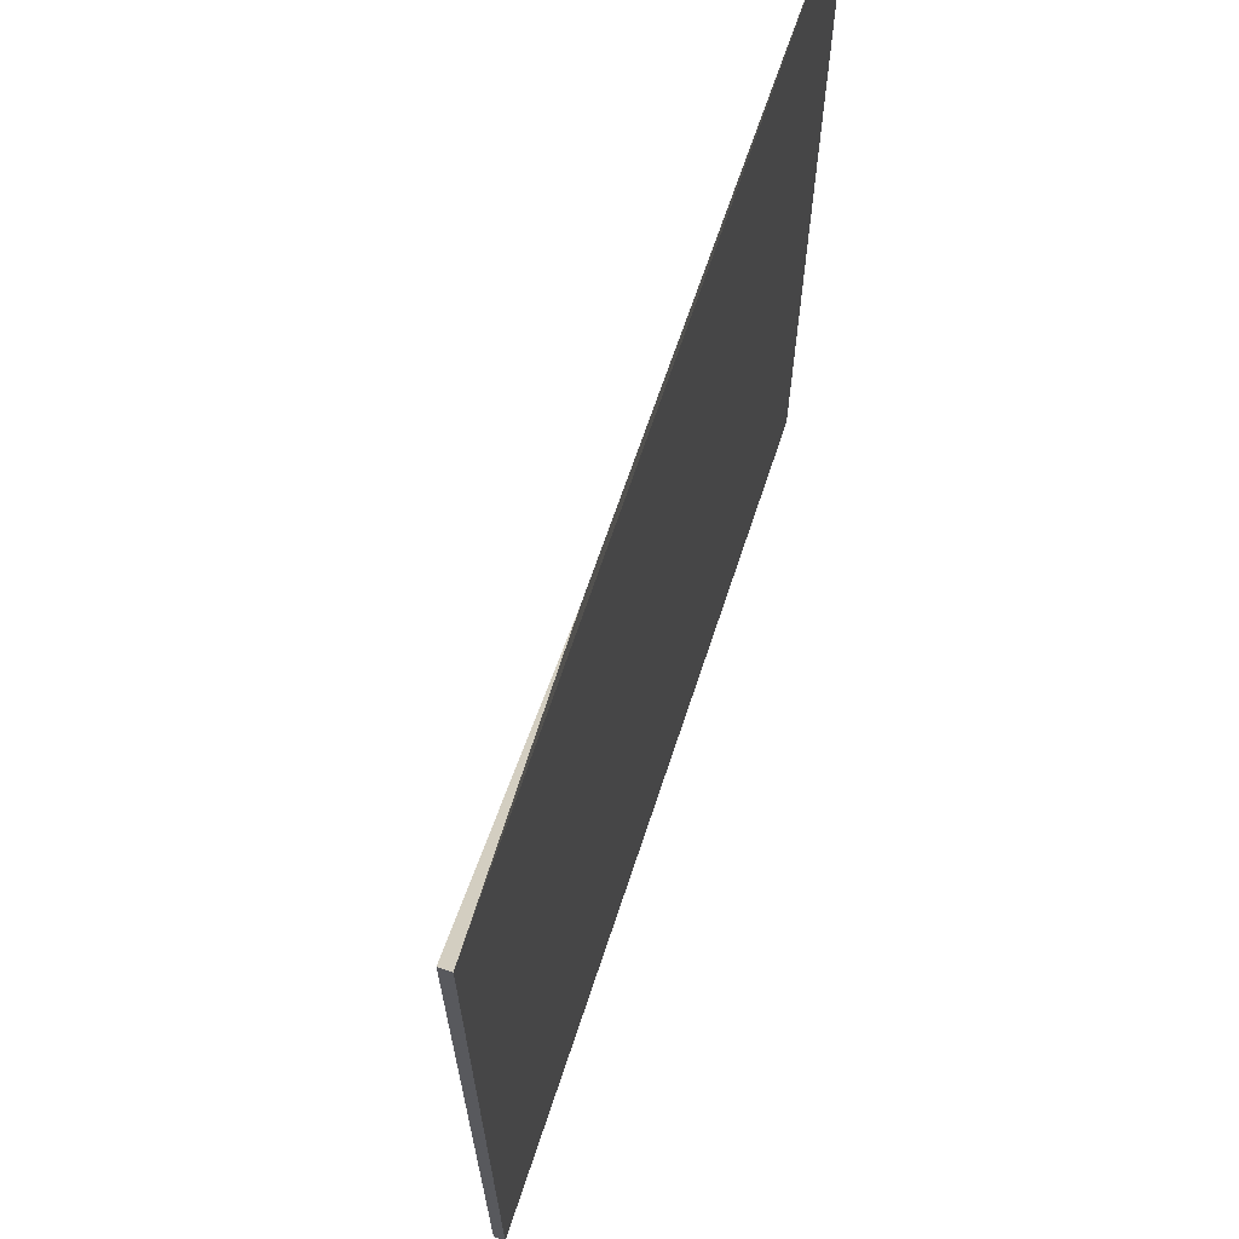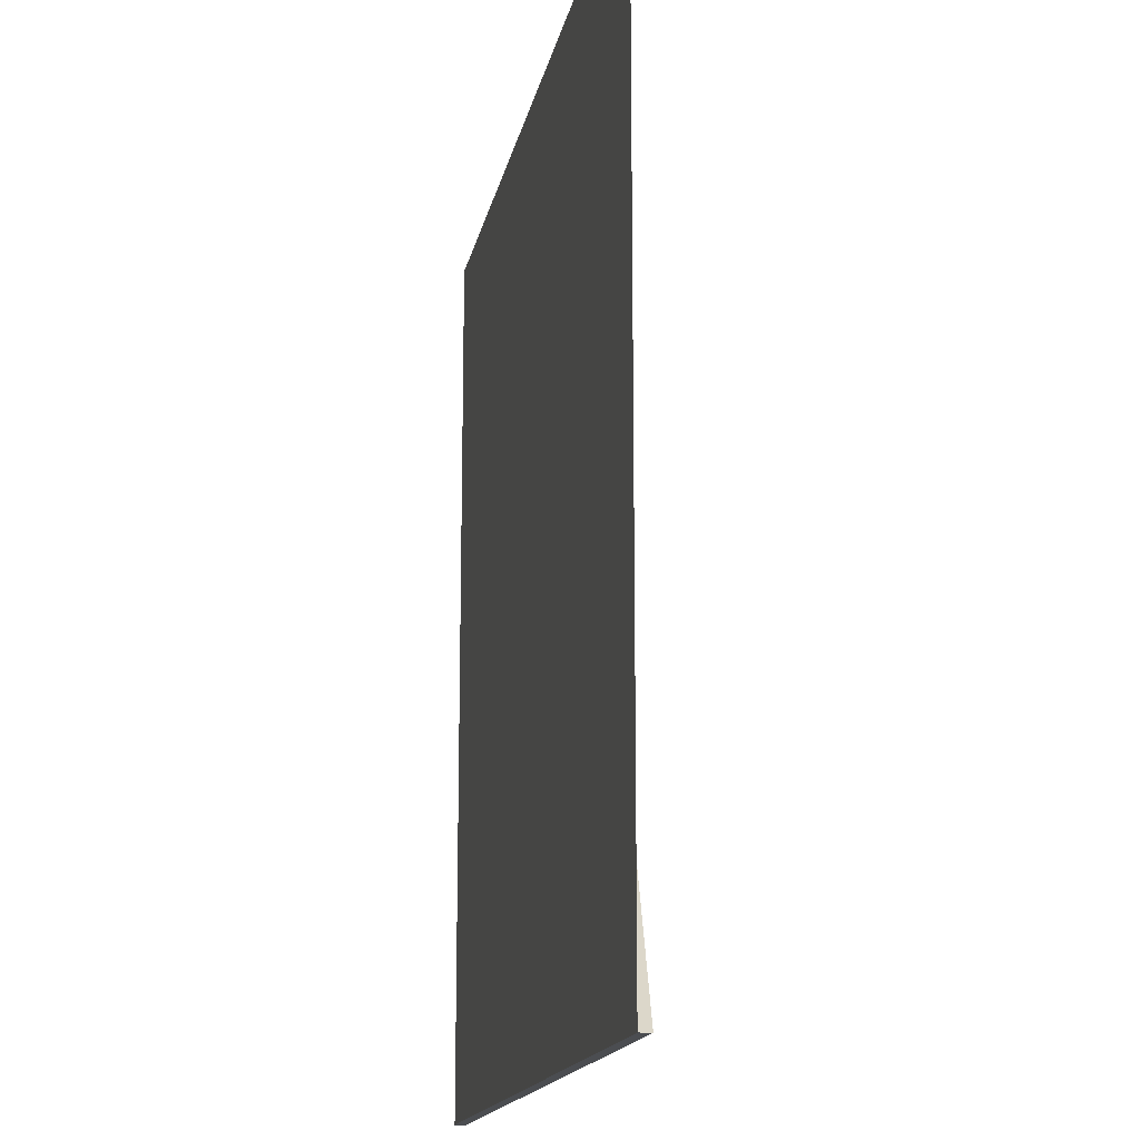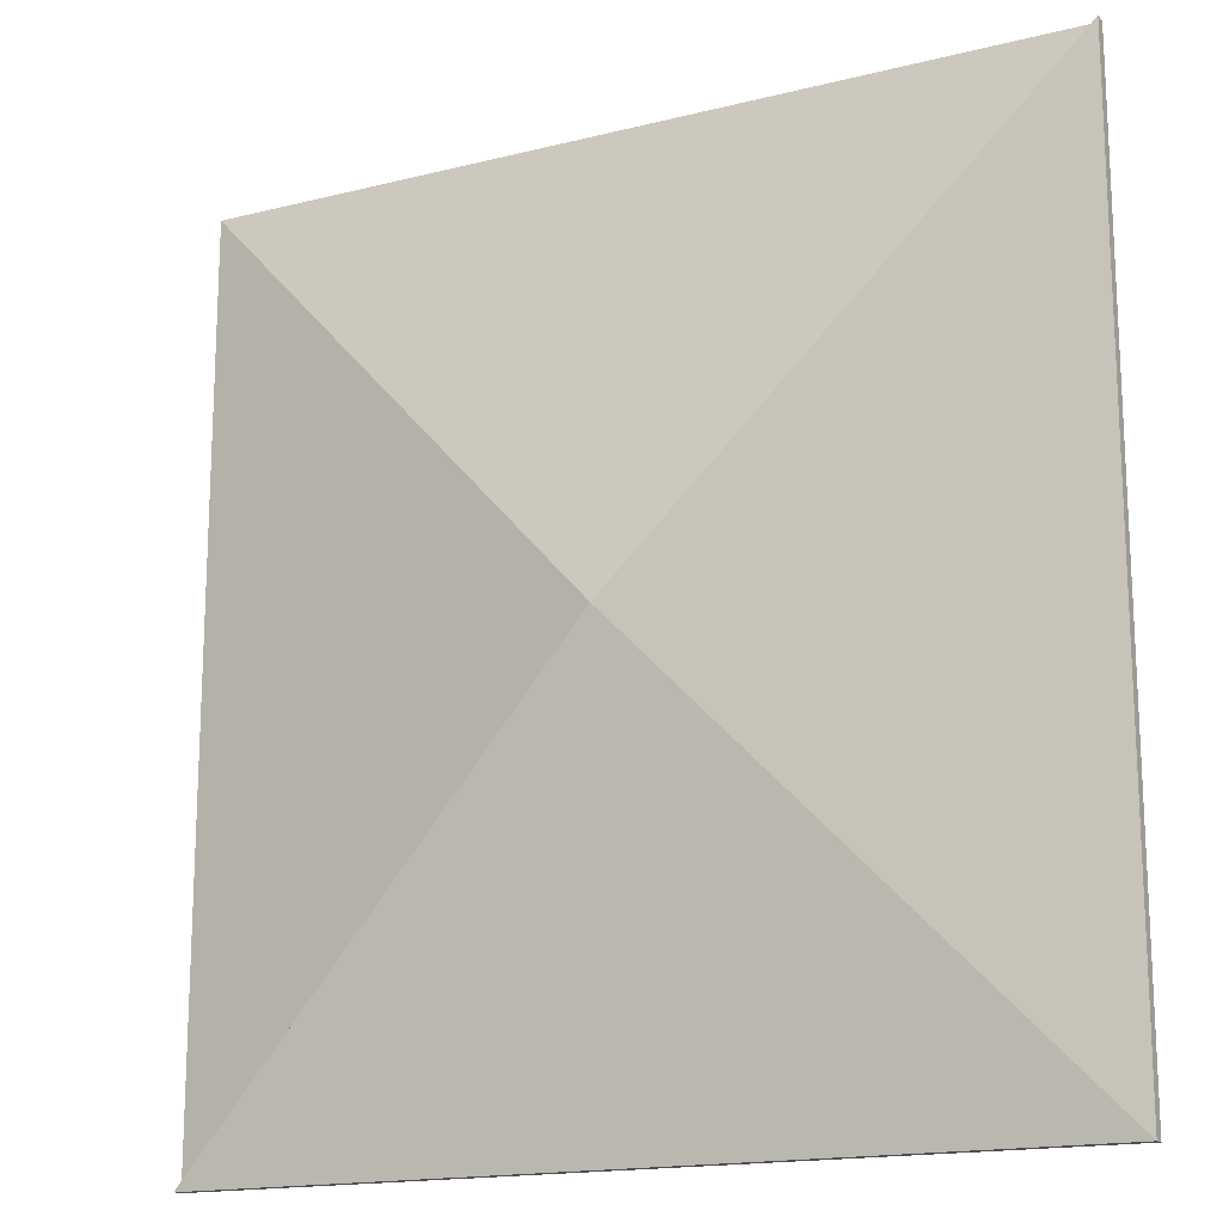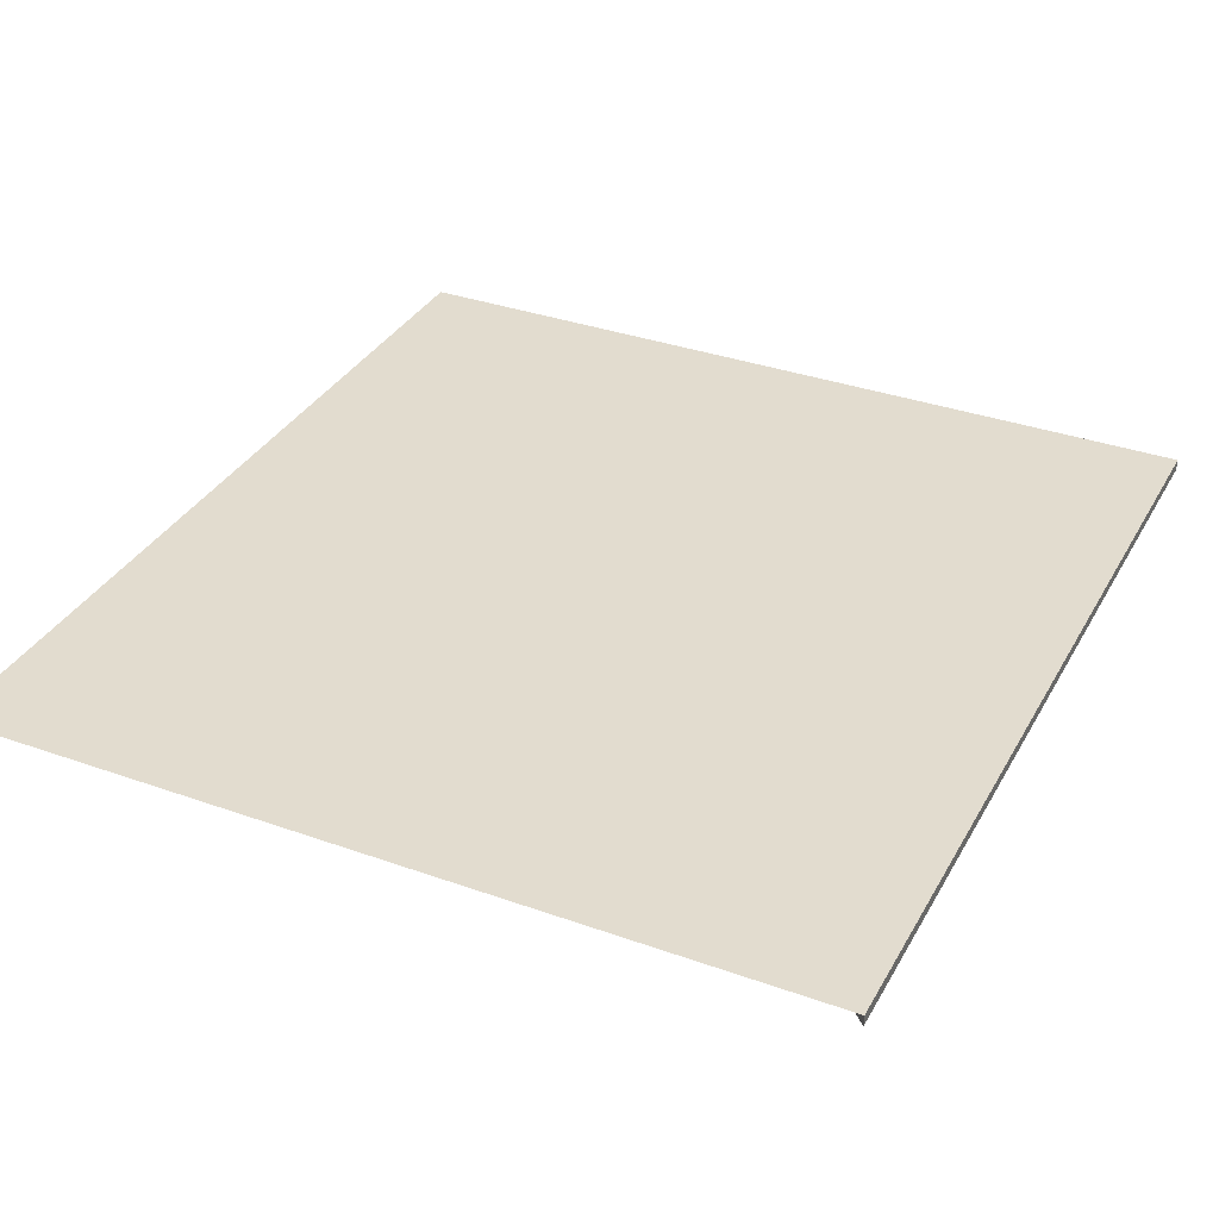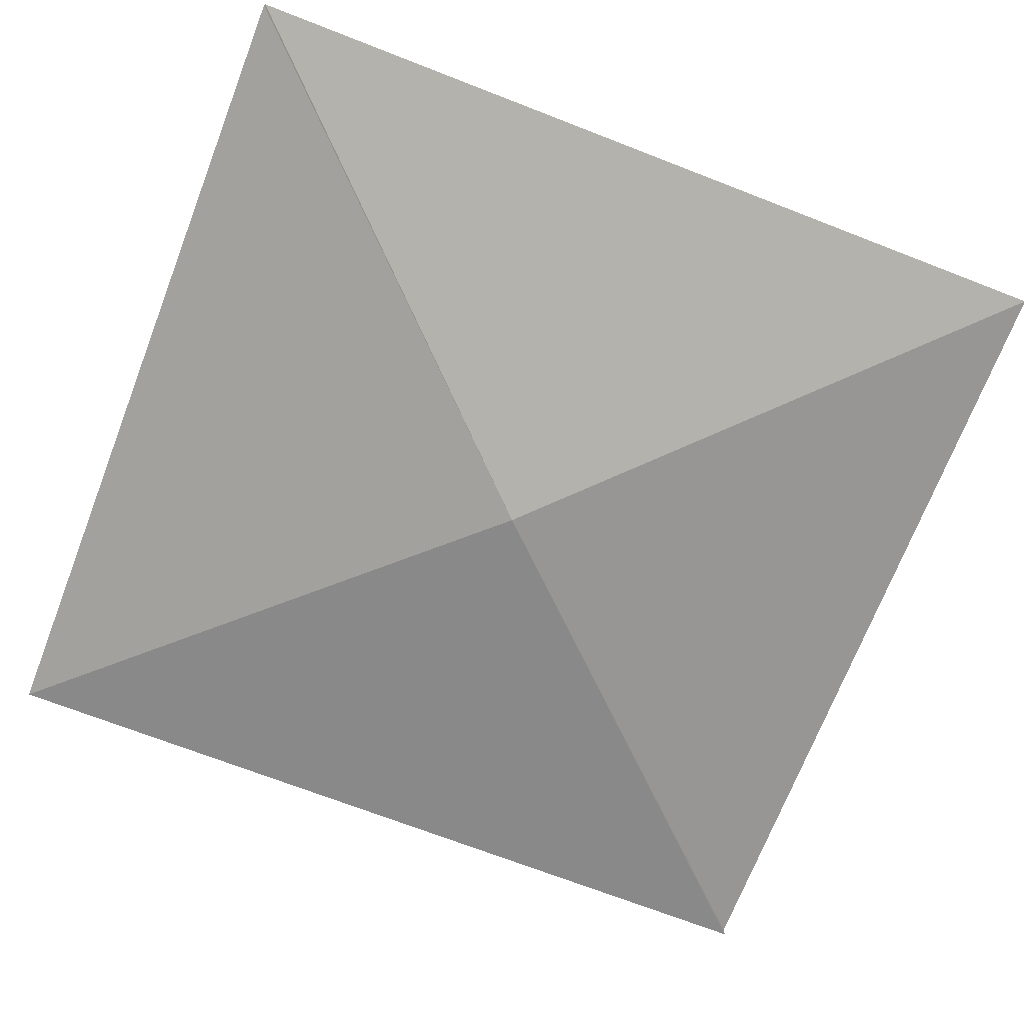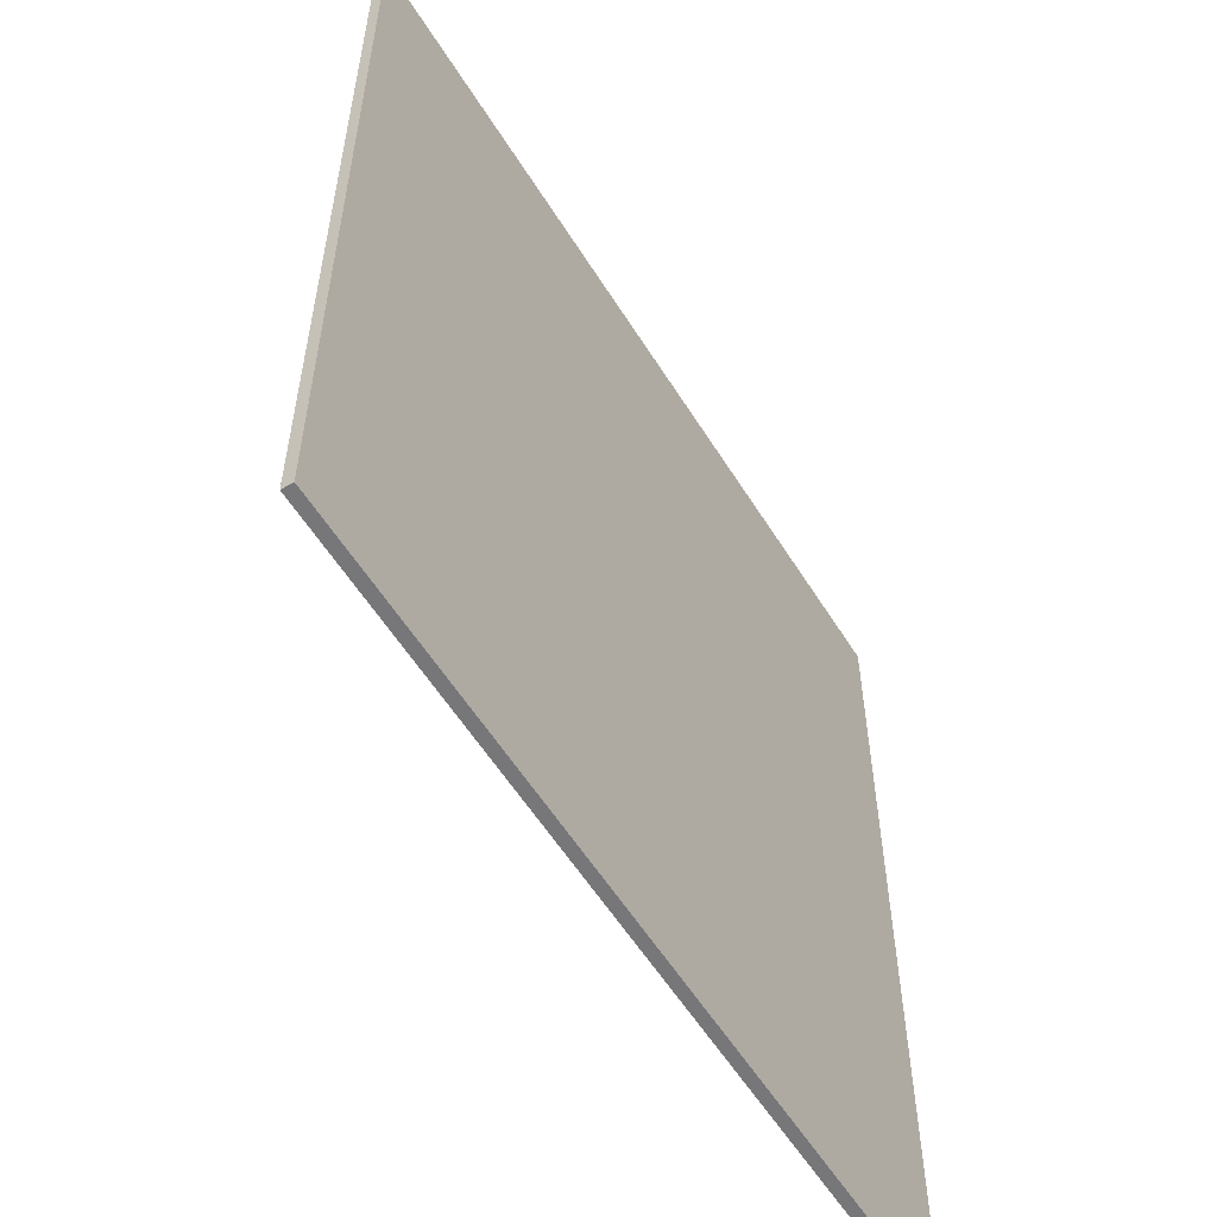
<metadata>
{"format":"obj","ext":"obj","renderer":"f3d","projection":"perspective","resolution":1024,"background":"white","views":[{"elev":67.8,"azim":108.3,"up":"+Z"},{"elev":-15.7,"azim":-100.7,"up":"+Z"},{"elev":-16.5,"azim":27.2,"up":"+Z"},{"elev":34.6,"azim":25.6,"up":"+Y"},{"elev":-70.7,"azim":-111.2,"up":"+Y"},{"elev":-57.2,"azim":121.6,"up":"+Z"}]}
</metadata>
<code>
o Cube
v 6.774 0.2285 -7.084
v 6.774 0.02865 -7.084
v 6.774 0.2285 9.111
v 6.774 0.02865 9.111
v -8.699 0.2285 -7.084
v -8.699 0.02865 -7.084
v -8.699 0.2285 9.111
v -1 -1 1
f 5 3 1
f 3 8 4
f 8 5 6
f 2 8 6
f 1 4 2
f 5 2 6
f 5 7 3
f 3 7 8
f 8 7 5
f 2 4 8
f 1 3 4
f 5 1 2

</code>
